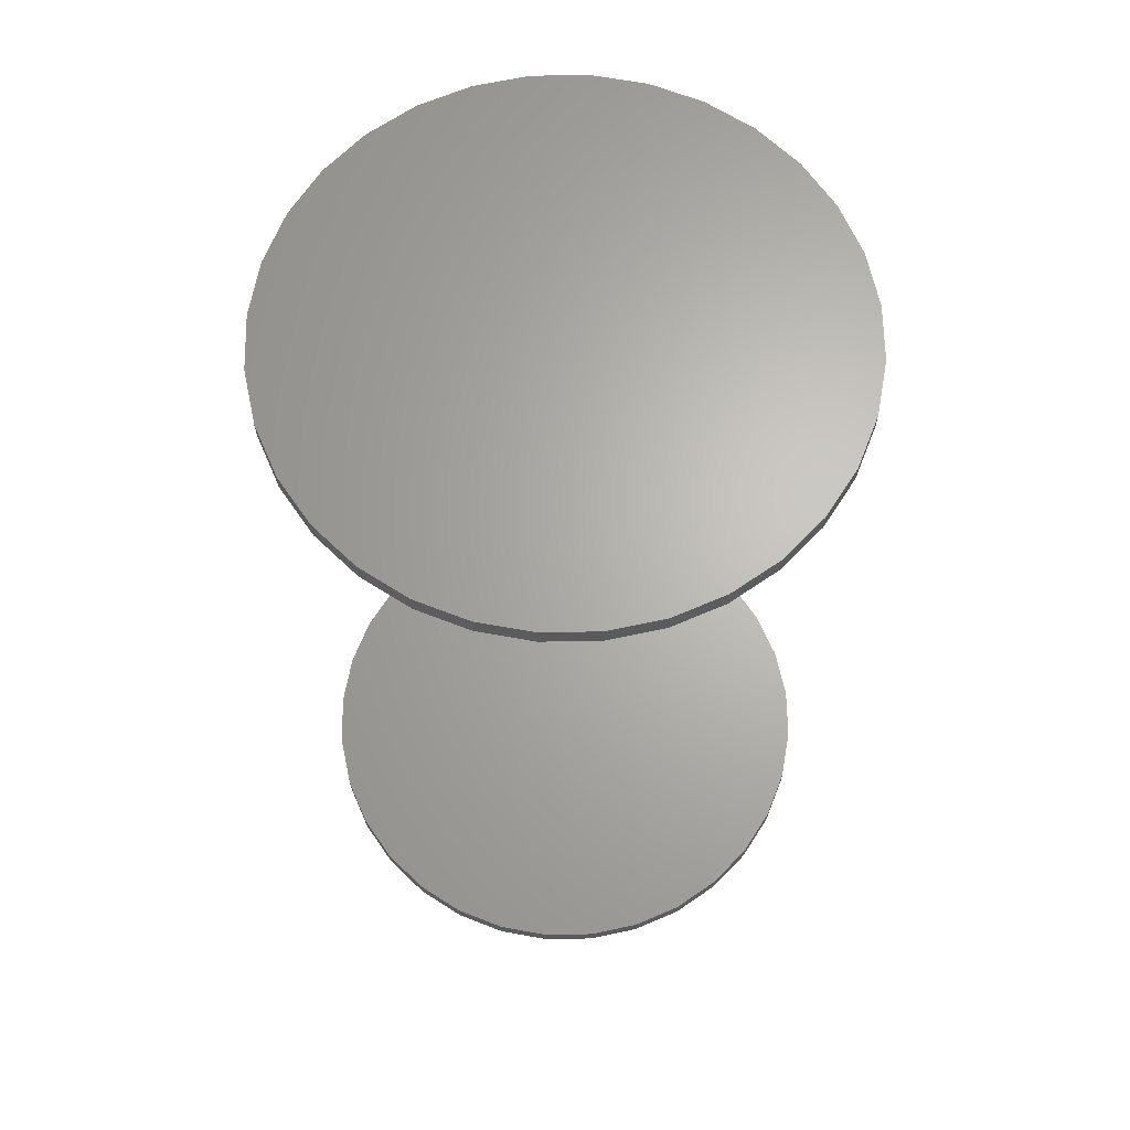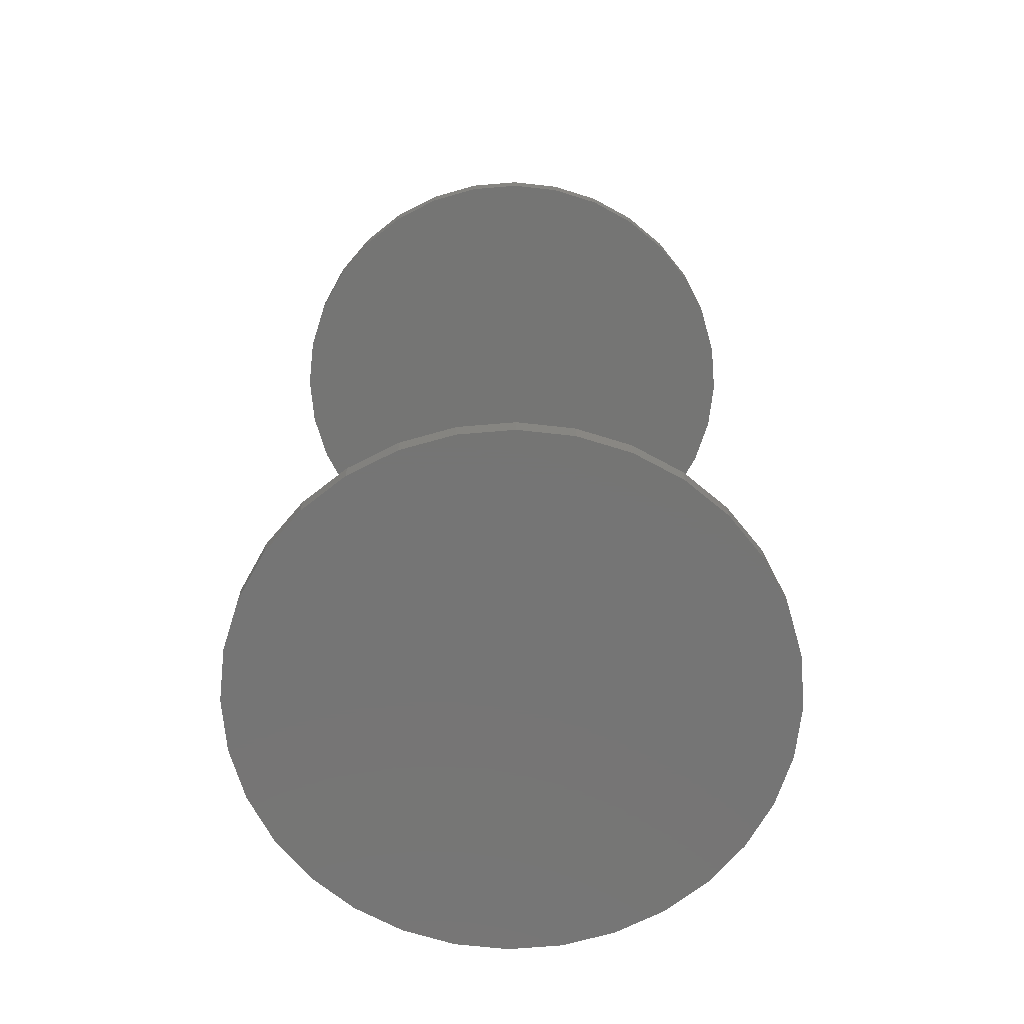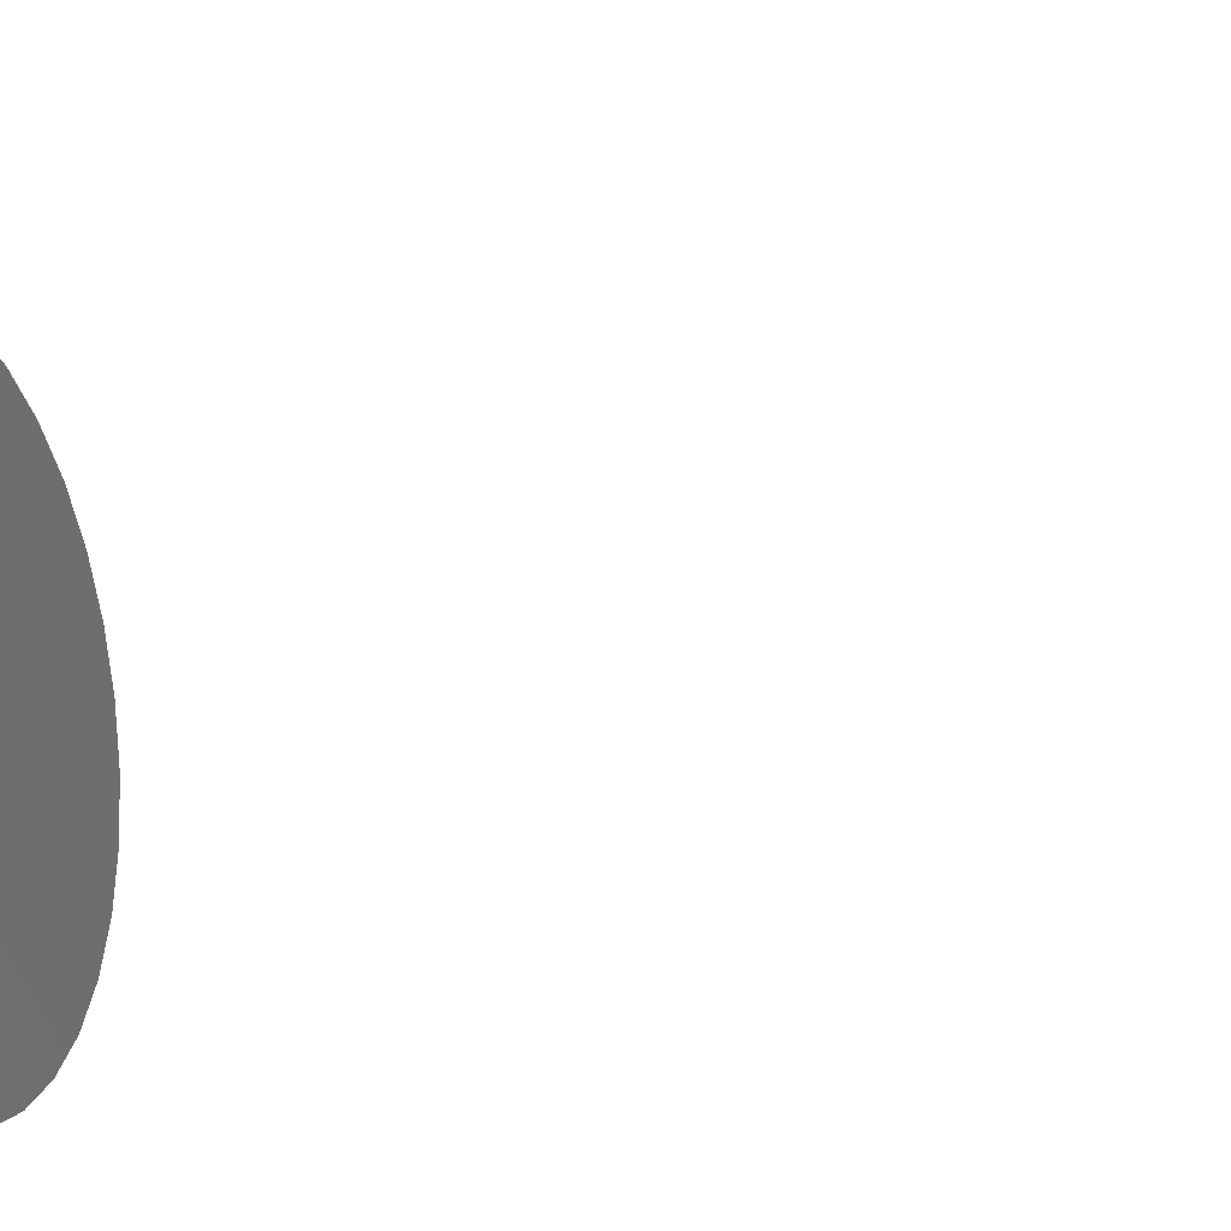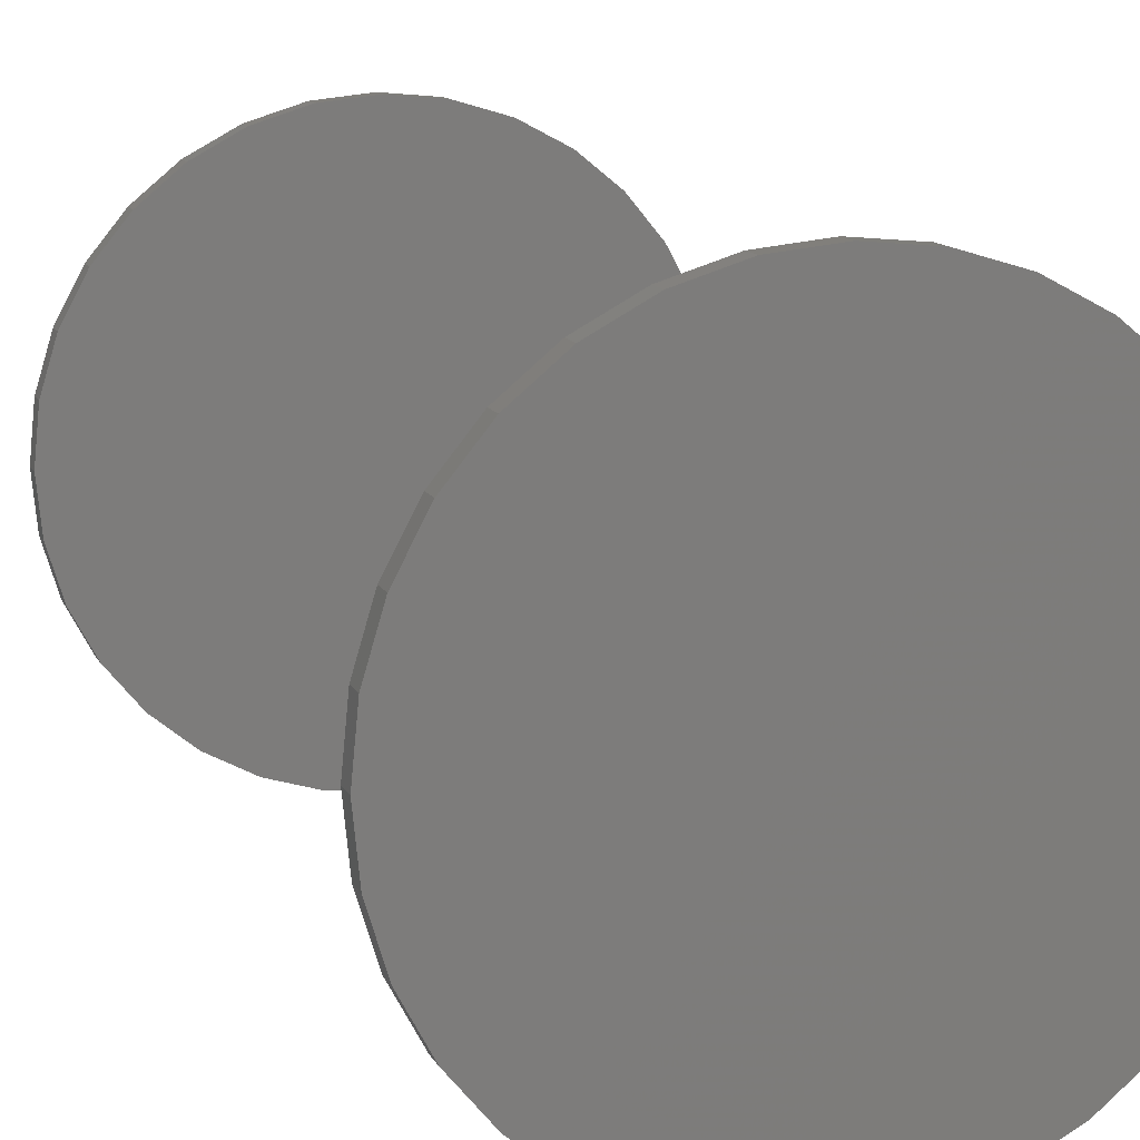
<metadata>
{"format":"stl","ext":"stl","renderer":"f3d","projection":"perspective","resolution":1024,"background":"white","views":[{"elev":65.6,"azim":83.4,"up":"+Y"},{"elev":-67.5,"azim":145.5,"up":"+Y"},{"elev":-24.1,"azim":107.4,"up":"+Z"},{"elev":12.5,"azim":161.7,"up":"+Z"}]}
</metadata>
<code>
# stl→obj: 128 verts, 248 faces
v -0.2198 -0.7344 2.585e-17
v -0.2198 -0.75 2.585e-17
v -0.2156 -0.7344 0.0426
v -0.2156 -0.75 0.0426
v -0.2032 -0.7344 0.08355
v -0.2032 -0.75 0.08355
v -0.183 -0.7344 0.1213
v -0.183 -0.75 0.1213
v -0.1559 -0.7344 0.1544
v -0.1559 -0.75 0.1544
v -0.1228 -0.7344 0.1815
v -0.1228 -0.75 0.1815
v -0.08503 -0.7344 0.2017
v -0.08503 -0.75 0.2017
v -0.04408 -0.7344 0.2141
v -0.04408 -0.75 0.2141
v -0.00148 -0.7344 0.2183
v -0.00148 -0.75 0.2183
v 0.04112 -0.7344 0.2141
v 0.04112 -0.75 0.2141
v 0.08207 -0.7344 0.2017
v 0.08207 -0.75 0.2017
v 0.1198 -0.7344 0.1815
v 0.1198 -0.75 0.1815
v 0.1529 -0.7344 0.1544
v 0.1529 -0.75 0.1544
v 0.1801 -0.7344 0.1213
v 0.1801 -0.75 0.1213
v 0.2002 -0.7344 0.08355
v 0.2002 -0.75 0.08355
v 0.2127 -0.7344 0.0426
v 0.2127 -0.75 0.0426
v 0.2169 -0.7344 -8.111e-17
v 0.2169 -0.75 -2.763e-17
v -0.2198 -1.212e-17 2.585e-17
v -0.2198 -0.01562 2.585e-17
v -0.2156 -1.189e-17 0.0426
v -0.2156 -0.01562 0.0426
v -0.2032 -1.12e-17 0.08355
v -0.2032 -0.01562 0.08355
v -0.183 -1.008e-17 0.1213
v -0.183 -0.01562 0.1213
v -0.1559 -8.57e-18 0.1544
v -0.1559 -0.01562 0.1544
v -0.1228 -6.734e-18 0.1815
v -0.1228 -0.01562 0.1815
v -0.08503 -4.638e-18 0.2017
v -0.08503 -0.01562 0.2017
v -0.04408 -2.365e-18 0.2141
v -0.04408 -0.01562 0.2141
v -0.00148 1.484e-33 0.2183
v -0.00148 -0.01562 0.2183
v 0.04112 2.365e-18 0.2141
v 0.04112 -0.01562 0.2141
v 0.08207 4.638e-18 0.2017
v 0.08207 -0.01562 0.2017
v 0.1198 6.734e-18 0.1815
v 0.1198 -0.01562 0.1815
v 0.1529 8.57e-18 0.1544
v 0.1529 -0.01562 0.1544
v 0.1801 1.008e-17 0.1213
v 0.1801 -0.01562 0.1213
v 0.2002 1.12e-17 0.08355
v 0.2002 -0.01562 0.08355
v 0.2127 1.189e-17 0.0426
v 0.2127 -0.01562 0.0426
v 0.2169 1.212e-17 -2.763e-17
v 0.2169 -0.01562 -2.763e-17
v 0.2127 -0.7344 -0.0426
v 0.2127 -0.75 -0.0426
v 0.2002 -0.7344 -0.08355
v 0.2002 -0.75 -0.08355
v 0.1801 -0.7344 -0.1213
v 0.1801 -0.75 -0.1213
v 0.1529 -0.7344 -0.1544
v 0.1529 -0.75 -0.1544
v 0.1198 -0.7344 -0.1815
v 0.1198 -0.75 -0.1815
v 0.08207 -0.7344 -0.2017
v 0.08207 -0.75 -0.2017
v 0.04112 -0.7344 -0.2141
v 0.04112 -0.75 -0.2141
v -0.00148 -0.7344 -0.2183
v -0.00148 -0.75 -0.2183
v -0.04408 -0.7344 -0.2141
v -0.04408 -0.75 -0.2141
v -0.08503 -0.7344 -0.2017
v -0.08503 -0.75 -0.2017
v -0.1228 -0.7344 -0.1815
v -0.1228 -0.75 -0.1815
v -0.1559 -0.7344 -0.1544
v -0.1559 -0.75 -0.1544
v -0.183 -0.7344 -0.1213
v -0.183 -0.75 -0.1213
v -0.2032 -0.7344 -0.08355
v -0.2032 -0.75 -0.08355
v -0.2156 -0.7344 -0.0426
v -0.2156 -0.75 -0.0426
v 0.2127 1.189e-17 -0.0426
v 0.2127 -0.01562 -0.0426
v 0.2002 1.12e-17 -0.08355
v 0.2002 -0.01562 -0.08355
v 0.1801 1.008e-17 -0.1213
v 0.1801 -0.01562 -0.1213
v 0.1529 8.57e-18 -0.1544
v 0.1529 -0.01562 -0.1544
v 0.1198 6.734e-18 -0.1815
v 0.1198 -0.01562 -0.1815
v 0.08207 4.638e-18 -0.2017
v 0.08207 -0.01562 -0.2017
v 0.04112 2.365e-18 -0.2141
v 0.04112 -0.01562 -0.2141
v -0.00148 -2.969e-33 -0.2183
v -0.00148 -0.01562 -0.2183
v -0.04408 -2.365e-18 -0.2141
v -0.04408 -0.01562 -0.2141
v -0.08503 -4.638e-18 -0.2017
v -0.08503 -0.01562 -0.2017
v -0.1228 -6.734e-18 -0.1815
v -0.1228 -0.01562 -0.1815
v -0.1559 -8.57e-18 -0.1544
v -0.1559 -0.01562 -0.1544
v -0.183 -1.008e-17 -0.1213
v -0.183 -0.01562 -0.1213
v -0.2032 -1.12e-17 -0.08355
v -0.2032 -0.01562 -0.08355
v -0.2156 -1.189e-17 -0.0426
v -0.2156 -0.01562 -0.0426
f 1 2 3
f 3 2 4
f 3 4 5
f 5 4 6
f 5 6 7
f 7 6 8
f 7 8 9
f 9 8 10
f 9 10 11
f 11 10 12
f 11 12 13
f 13 12 14
f 13 14 15
f 15 14 16
f 15 16 17
f 17 16 18
f 17 18 19
f 19 18 20
f 19 20 21
f 21 20 22
f 21 22 23
f 23 22 24
f 23 24 25
f 25 24 26
f 25 26 27
f 27 26 28
f 27 28 29
f 29 28 30
f 29 30 31
f 31 30 32
f 31 32 33
f 33 32 34
f 35 36 37
f 37 36 38
f 37 38 39
f 39 38 40
f 39 40 41
f 41 40 42
f 41 42 43
f 43 42 44
f 43 44 45
f 45 44 46
f 45 46 47
f 47 46 48
f 47 48 49
f 49 48 50
f 49 50 51
f 51 50 52
f 51 52 53
f 53 52 54
f 53 54 55
f 55 54 56
f 55 56 57
f 57 56 58
f 57 58 59
f 59 58 60
f 59 60 61
f 61 60 62
f 61 62 63
f 63 62 64
f 63 64 65
f 65 64 66
f 65 66 67
f 67 66 68
f 33 34 69
f 69 34 70
f 69 70 71
f 71 70 72
f 71 72 73
f 73 72 74
f 73 74 75
f 75 74 76
f 75 76 77
f 77 76 78
f 77 78 79
f 79 78 80
f 79 80 81
f 81 80 82
f 81 82 83
f 83 82 84
f 83 84 85
f 85 84 86
f 85 86 87
f 87 86 88
f 87 88 89
f 89 88 90
f 89 90 91
f 91 90 92
f 91 92 93
f 93 92 94
f 93 94 95
f 95 94 96
f 95 96 97
f 97 96 98
f 97 98 1
f 1 98 2
f 67 68 99
f 99 68 100
f 99 100 101
f 101 100 102
f 101 102 103
f 103 102 104
f 103 104 105
f 105 104 106
f 105 106 107
f 107 106 108
f 107 108 109
f 109 108 110
f 109 110 111
f 111 110 112
f 111 112 113
f 113 112 114
f 113 114 115
f 115 114 116
f 115 116 117
f 117 116 118
f 117 118 119
f 119 118 120
f 119 120 121
f 121 120 122
f 121 122 123
f 123 122 124
f 123 124 125
f 125 124 126
f 125 126 127
f 127 126 128
f 127 128 35
f 35 128 36
f 50 54 52
f 54 50 48
f 54 48 56
f 110 116 112
f 112 116 114
f 56 48 58
f 58 48 46
f 58 46 60
f 60 46 44
f 60 44 62
f 62 44 42
f 62 42 64
f 64 42 40
f 64 40 66
f 66 40 38
f 66 38 68
f 68 38 36
f 68 36 100
f 100 36 128
f 100 128 102
f 102 128 126
f 102 126 104
f 104 126 124
f 104 124 106
f 106 124 122
f 106 122 108
f 108 122 120
f 108 120 110
f 110 120 118
f 110 118 116
f 17 19 15
f 13 15 19
f 21 13 19
f 81 85 79
f 83 85 81
f 85 87 79
f 79 87 89
f 79 89 77
f 77 89 91
f 77 91 75
f 75 91 93
f 75 93 73
f 73 93 95
f 73 95 71
f 71 95 97
f 71 97 69
f 69 97 1
f 69 1 33
f 33 1 3
f 33 3 31
f 31 3 5
f 31 5 29
f 29 5 7
f 29 7 27
f 27 7 9
f 27 9 25
f 25 9 11
f 25 11 23
f 23 11 13
f 23 13 21
f 16 20 18
f 20 16 14
f 20 14 22
f 80 86 82
f 82 86 84
f 22 14 24
f 24 14 12
f 24 12 26
f 26 12 10
f 26 10 28
f 28 10 8
f 28 8 30
f 30 8 6
f 30 6 32
f 32 6 4
f 32 4 34
f 34 4 2
f 34 2 70
f 70 2 98
f 70 98 72
f 72 98 96
f 72 96 74
f 74 96 94
f 74 94 76
f 76 94 92
f 76 92 78
f 78 92 90
f 78 90 80
f 80 90 88
f 80 88 86
f 51 53 49
f 47 49 53
f 55 47 53
f 111 115 109
f 113 115 111
f 115 117 109
f 109 117 119
f 109 119 107
f 107 119 121
f 107 121 105
f 105 121 123
f 105 123 103
f 103 123 125
f 103 125 101
f 101 125 127
f 101 127 99
f 99 127 35
f 99 35 67
f 67 35 37
f 67 37 65
f 65 37 39
f 65 39 63
f 63 39 41
f 63 41 61
f 61 41 43
f 61 43 59
f 59 43 45
f 59 45 57
f 57 45 47
f 57 47 55

</code>
